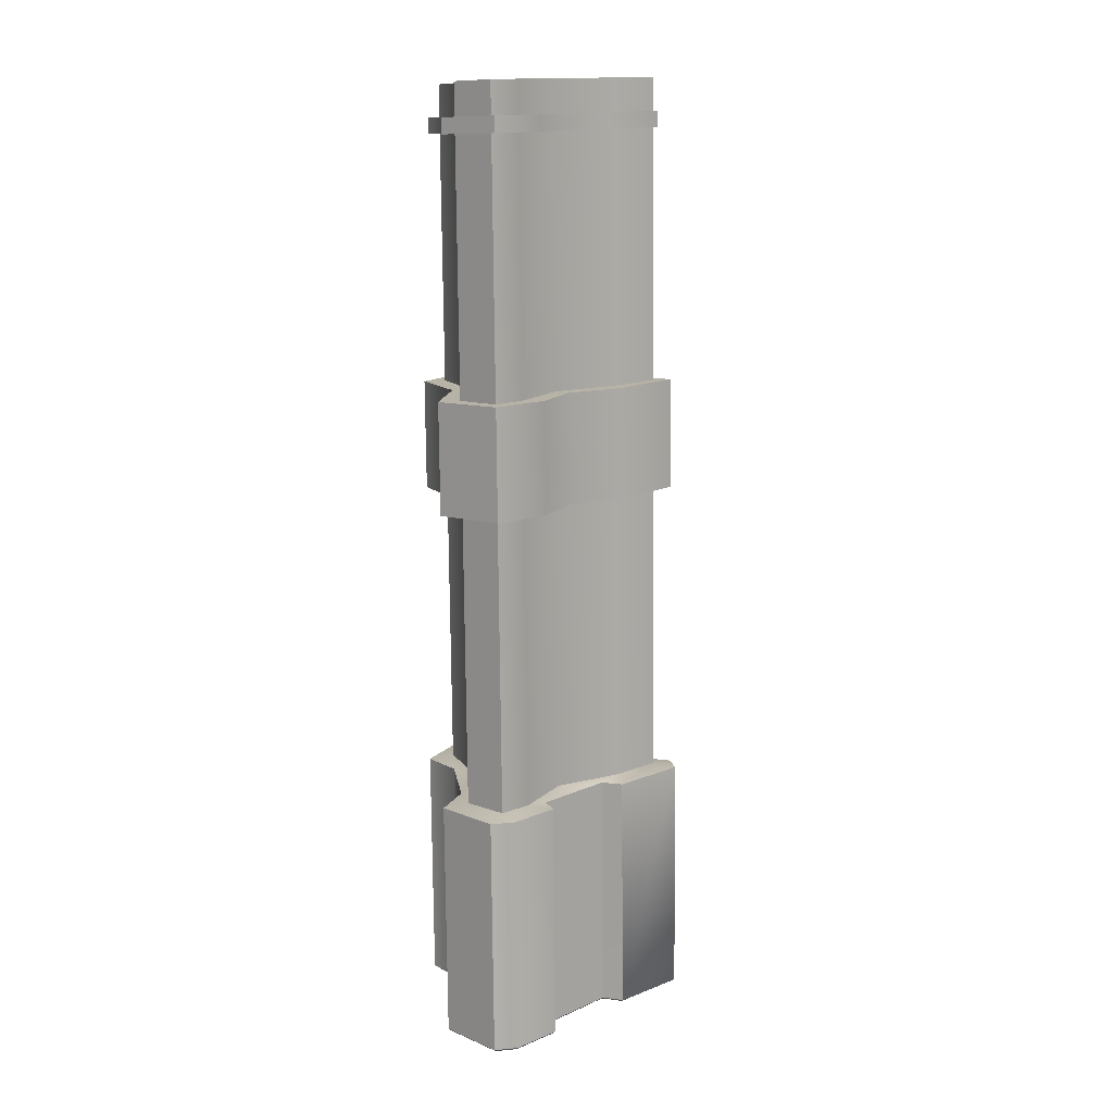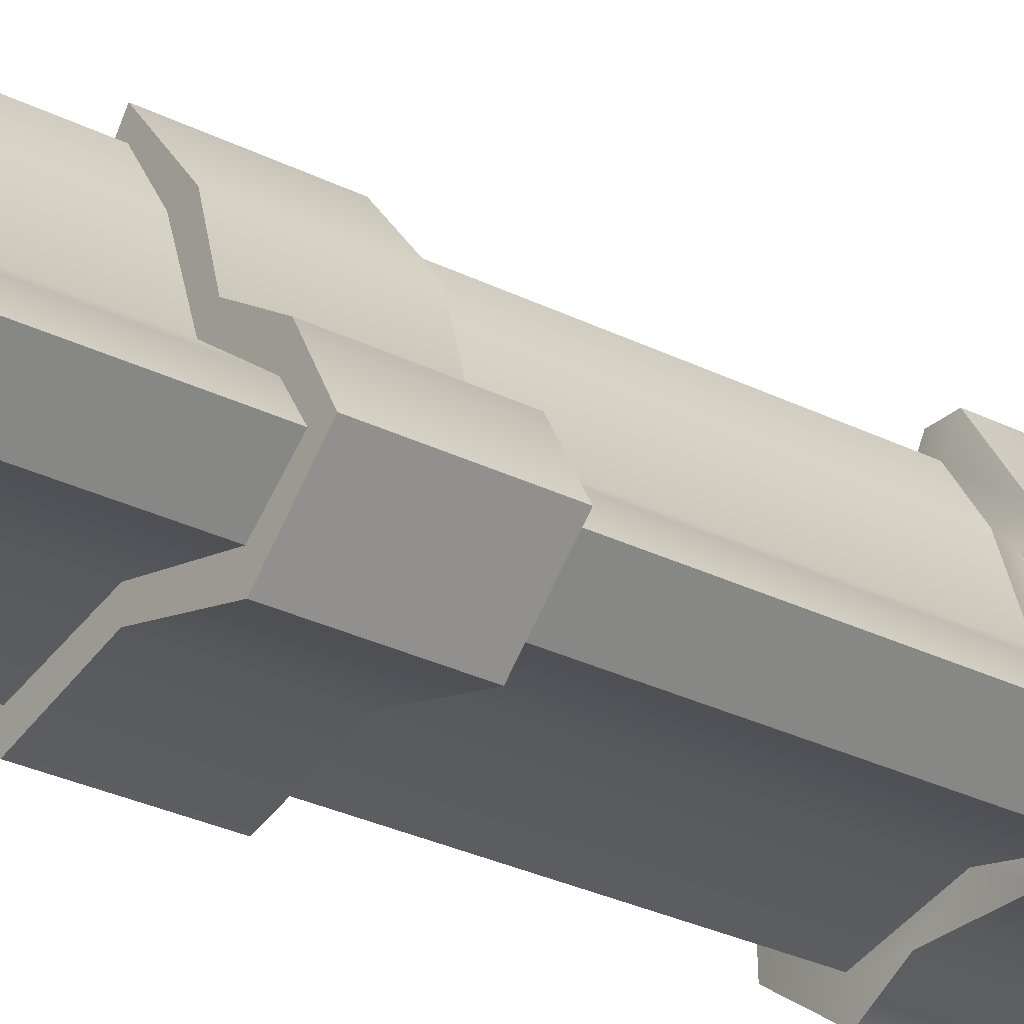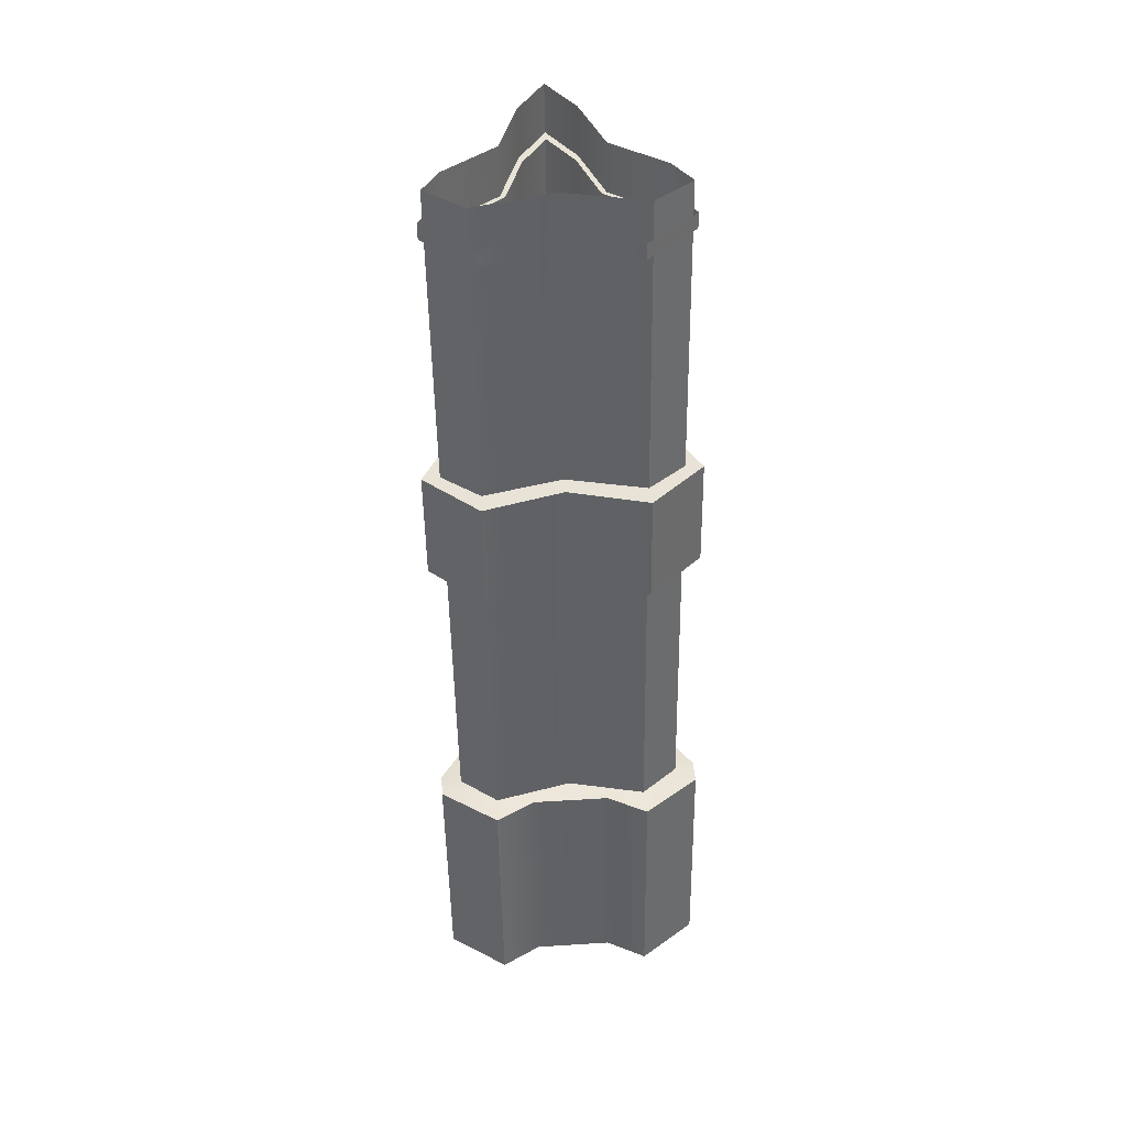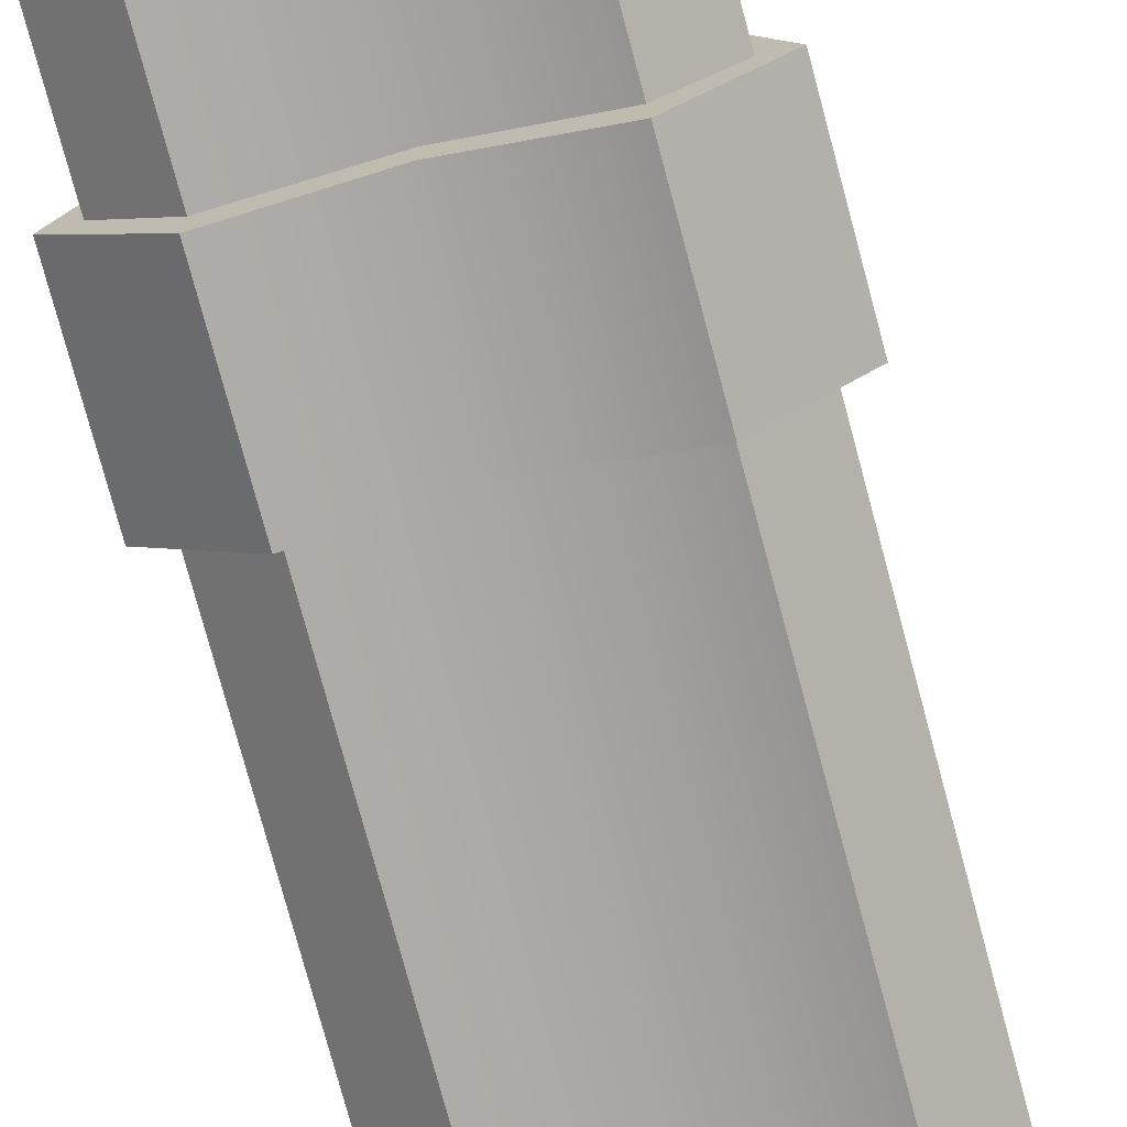
<metadata>
{"format":"obj","ext":"obj","renderer":"f3d","projection":"perspective","resolution":1024,"background":"white","views":[{"elev":12.6,"azim":-98.6,"up":"+Y"},{"elev":-29.4,"azim":-127.9,"up":"+Z"},{"elev":39.9,"azim":175.6,"up":"+Y"},{"elev":-74.0,"azim":-166.0,"up":"+Z"}]}
</metadata>
<code>
o mechmule.mech_mule.smd.mesh_3.005
v 2.713 -2.025 82.51
v 3.153 -2.026 82.46
v 2.489 -1.987 83.73
v 1.783 -2.049 81.75
v 1.815 -2.066 81.21
v -0.16 -2.036 82.22
v -0.1566 -2.049 81.76
v -2.096 -2.049 81.76
v -2.122 -2.068 81.22
v -3.031 -2.024 82.51
v -3.471 -2.027 82.46
v -2.623 -2.004 83.22
v -2.815 -1.988 83.73
v -1.339 -1.973 84.21
v -1.692 -1.965 84.48
v -0.8428 -1.921 85.82
v -1.351 -1.921 85.84
v -0.1721 -1.887 86.91
v -0.1754 -1.871 87.37
v 0.5005 -1.922 85.82
v 1.01 -1.922 85.83
v 1.012 -1.972 84.2
v 1.36 -1.964 84.48
v 2.298 -2.003 83.21
v -2.627 7.102 82.56
v -1.805 7.067 81.39
v -1.778 7.08 81.87
v -0.02542 7.08 81.87
v -0.02847 7.091 82.29
v 1.753 7.065 81.38
v 1.726 7.08 81.87
v 2.966 7.1 82.51
v 2.568 7.1 82.55
v 2.365 7.135 83.66
v 2.19 7.122 83.19
v 1.346 7.157 84.33
v 1.027 7.149 84.09
v 1.03 7.195 85.56
v 0.5683 7.194 85.55
v -0.04231 7.24 86.95
v -0.04128 7.226 86.53
v -1.106 7.196 85.56
v -0.6445 7.194 85.55
v -1.415 7.157 84.33
v -1.096 7.148 84.09
v -2.432 7.136 83.66
v -2.254 7.121 83.19
v -3.02 7.101 82.51
v -0.007769 7.866 83.83
v 2.966 7.1 82.51
v 1.753 7.065 81.38
v 1.757 7.463 81.38
v 2.97 7.498 82.5
v -0.03601 7.638 86.95
v -1.106 7.196 85.56
v -0.04231 7.24 86.95
v -1.098 7.593 85.56
v -1.415 7.157 84.33
v -1.408 7.556 84.33
v -2.432 7.136 83.66
v -2.424 7.534 83.66
v -3.02 7.101 82.51
v -3.016 7.499 82.51
v -1.805 7.067 81.39
v -3.02 7.101 82.51
v -3.016 7.499 82.51
v -1.799 7.462 81.38
v 1.753 7.065 81.38
v -0.01912 7.477 81.87
v 1.757 7.463 81.38
v -0.02542 7.08 81.87
v -1.799 7.462 81.38
v -1.805 7.067 81.39
v -3.471 -2.027 82.46
v -3.431 0.7731 82.44
v -2.082 0.7357 81.19
v -2.122 -2.068 81.22
v -0.1754 -1.871 87.37
v -0.1352 0.9288 87.35
v -1.309 0.8807 85.81
v -1.351 -1.921 85.84
v -1.652 0.837 84.46
v -1.692 -1.965 84.48
v -2.777 0.8125 83.71
v -2.815 -1.988 83.73
v -3.431 0.7731 82.44
v -3.471 -2.027 82.46
v -0.04231 7.24 86.95
v 1.036 7.594 85.56
v -0.03601 7.638 86.95
v 1.03 7.195 85.56
v 1.35 7.556 84.33
v 1.346 7.157 84.33
v 2.371 7.535 83.66
v 2.365 7.135 83.66
v 2.97 7.498 82.5
v 2.966 7.1 82.51
v 3.153 -2.026 82.46
v 3.192 0.7743 82.44
v 2.53 0.815 83.71
v 2.489 -1.987 83.73
v 1.402 0.8381 84.46
v 1.36 -1.964 84.48
v 1.053 0.8802 85.81
v 1.01 -1.922 85.83
v -0.1352 0.9288 87.35
v -0.1754 -1.871 87.37
v 1.815 -2.066 81.21
v 1.853 0.7357 81.19
v 3.192 0.7743 82.44
v 3.153 -2.026 82.46
v -2.122 -2.068 81.22
v -2.082 0.7357 81.19
v -0.1144 0.7509 81.74
v -0.1566 -2.049 81.76
v 1.853 0.7357 81.19
v 1.815 -2.066 81.21
v 1.111 -15.6 82.92
v 1.441 -15.59 83.27
v 1.783 -15.57 83.73
v 2.301 -15.57 83.85
v 1.911 -15.59 83.35
v 2.332 -15.6 83.12
v 2.971 -15.6 82.83
v 2.55 -15.61 82.68
v 2.971 -15.62 82.29
v 2.475 -15.62 82.19
v 2.141 -15.63 81.84
v 1.618 -15.65 81.3
v 1.677 -15.64 81.76
v 1.254 -15.63 81.98
v 0.6446 -15.63 81.84
v 1.038 -15.62 82.43
v -1.347 -15.63 81.85
v -1.821 -15.6 82.92
v -1.747 -15.61 82.43
v 0.5722 -15.52 85.45
v 1.808 -15.51 83.8
v 2.329 -15.51 83.92
v 3.029 -15.54 82.85
v 3.034 -15.56 82.25
v 1.626 -15.59 81.22
v 0.6316 -15.58 81.78
v -1.332 -15.58 81.78
v -2.322 -15.59 81.23
v -0.1194 -15.46 87.49
v 0.8317 -15.5 85.94
v 0.9025 -15.45 85.94
v 0.643 -15.46 85.45
v -1.047 -15.51 85.79
v -1.564 -15.51 85.94
v -1.299 -15.52 85.45
v -1.121 -15.49 86.28
v -0.9069 -15.48 86.72
v -0.6213 -15.46 87.49
v -0.4889 -15.47 86.95
v -0.02249 -15.48 86.87
v 0.3134 -15.49 86.52
v 0.3893 -15.5 86.03
v 0.1756 -15.52 85.58
v -0.2424 -15.52 85.36
v -2.319 -15.65 81.3
v -3.737 -15.56 82.26
v -3.678 -15.62 82.29
v -3.739 -15.54 82.86
v -3.68 -15.6 82.84
v -3.044 -15.51 83.92
v -3.016 -15.57 83.85
v -2.523 -15.51 83.8
v -2.499 -15.57 83.73
v -1.371 -15.46 85.45
v -1.629 -15.45 85.94
v -0.6533 -15.4 87.55
v -0.08708 -15.4 87.55
v -0.7088 -15.52 85.44
v -2.155 -15.59 83.27
v -2.623 -15.59 83.35
v -3.045 -15.59 83.13
v -3.259 -15.61 82.68
v -3.183 -15.62 82.19
v -2.847 -15.63 81.84
v -2.381 -15.64 81.76
v -1.959 -15.63 81.99
v -3.65 -9.549 82.21
v -2.235 -9.582 81.18
v -2.322 -15.59 81.23
v -3.737 -15.56 82.26
v -3.652 -9.531 82.81
v -3.65 -9.549 82.21
v -3.737 -15.56 82.26
v -3.739 -15.54 82.86
v -2.957 -9.497 83.88
v -3.044 -15.51 83.92
v -0.5663 -9.384 87.51
v -1.546 -9.434 85.89
v -1.629 -15.45 85.94
v -0.6533 -15.4 87.55
v -1.546 -9.434 85.89
v -1.284 -9.451 85.41
v -1.371 -15.46 85.45
v -1.629 -15.45 85.94
v -1.284 -9.451 85.41
v -2.436 -9.5 83.76
v -2.523 -15.51 83.8
v -1.371 -15.46 85.45
v 1.711 -9.58 81.18
v 3.121 -9.55 82.2
v 3.034 -15.56 82.25
v 1.626 -15.59 81.22
v 0.9875 -9.435 85.89
v 0.001919 -9.383 87.51
v -0.08708 -15.4 87.55
v 0.9025 -15.45 85.94
v 2.414 -9.497 83.87
v 1.895 -9.501 83.76
v 1.808 -15.51 83.8
v 2.329 -15.51 83.92
v 1.895 -9.501 83.76
v 0.73 -9.449 85.4
v 0.643 -15.46 85.45
v 1.808 -15.51 83.8
v 0.001919 -9.383 87.51
v -0.5663 -9.384 87.51
v -0.6533 -15.4 87.55
v -0.08708 -15.4 87.55
v -2.436 -9.5 83.76
v -2.957 -9.497 83.88
v -3.044 -15.51 83.92
v -2.523 -15.51 83.8
v 0.73 -9.449 85.4
v 0.9875 -9.435 85.89
v 0.9025 -15.45 85.94
v 0.643 -15.46 85.45
v 0.7186 -9.566 81.74
v 1.711 -9.58 81.18
v 1.626 -15.59 81.22
v 0.6316 -15.58 81.78
v -1.247 -9.565 81.74
v -1.332 -15.58 81.78
v -2.235 -9.582 81.18
v -2.322 -15.59 81.23
v 2.713 -2.025 82.51
v 1.012 -1.972 84.2
v 2.298 -2.003 83.21
v 1.783 -2.049 81.75
v -1.339 -1.973 84.21
v -0.16 -2.036 82.22
v -3.031 -2.024 82.51
v -2.096 -2.049 81.76
v -2.623 -2.004 83.22
v 0.5005 -1.922 85.82
v -0.1721 -1.887 86.91
v -0.8428 -1.921 85.82
v -3.031 -2.024 82.51
v -2.096 -2.049 81.76
v -2.203 -9.492 81.81
v -3.14 -9.468 82.57
v -2.623 -2.004 83.22
v -3.031 -2.024 82.51
v -3.14 -9.468 82.57
v -2.729 -9.443 83.27
v -1.339 -1.973 84.21
v -1.45 -9.414 84.26
v -0.8428 -1.921 85.82
v -0.9492 -9.364 85.87
v -0.1721 -1.887 86.91
v -0.2805 -9.329 86.97
v 0.5005 -1.922 85.82
v -0.1721 -1.887 86.91
v -0.2805 -9.329 86.97
v 0.3941 -9.362 85.88
v 1.012 -1.972 84.2
v 0.9058 -9.414 84.26
v 2.298 -2.003 83.21
v 2.19 -9.445 83.27
v 2.713 -2.025 82.51
v 2.607 -9.467 82.56
v 1.783 -2.049 81.75
v 2.713 -2.025 82.51
v 2.607 -9.467 82.56
v 1.675 -9.491 81.81
v -2.886 8.313 82.43
v -1.947 8.288 81.68
v -2.054 0.7507 81.73
v -2.993 0.7743 82.49
v -2.471 8.335 83.14
v -2.886 8.313 82.43
v -2.993 0.7743 82.49
v -2.581 0.798 83.2
v -1.191 8.366 84.13
v -1.301 0.8285 84.18
v -0.6911 8.416 85.74
v -0.7985 0.8792 85.8
v -0.0244 8.451 86.83
v -0.1318 0.9151 86.89
v 0.6482 8.415 85.74
v -0.0244 8.451 86.83
v -0.1318 0.9151 86.89
v 0.5408 0.8794 85.79
v 1.158 8.366 84.12
v 1.05 0.8283 84.18
v 2.446 8.334 83.13
v 2.337 0.7989 83.19
v 2.861 8.313 82.43
v 2.753 0.7754 82.49
v 1.929 8.289 81.67
v 2.861 8.313 82.43
v 2.753 0.7754 82.49
v 1.821 0.7514 81.73
v -0.01026 8.306 82.14
v 1.929 8.289 81.67
v 1.821 0.7514 81.73
v -0.1177 0.7665 82.2
v -1.947 8.288 81.68
v -2.054 0.7507 81.73
v -3.598 7.541 82.61
v -2.993 0.7743 82.49
v -2.054 0.7507 81.73
v -2.082 0.7357 81.19
v -3.431 0.7731 82.44
v -2.581 0.798 83.2
v -2.777 0.8125 83.71
v -1.301 0.8285 84.18
v -1.652 0.837 84.46
v -0.7985 0.8792 85.8
v -1.309 0.8807 85.81
v -0.1318 0.9151 86.89
v -0.1352 0.9288 87.35
v 0.5408 0.8794 85.79
v 1.053 0.8802 85.81
v 1.05 0.8283 84.18
v 1.402 0.8381 84.46
v 2.337 0.7989 83.19
v 2.53 0.815 83.71
v 2.753 0.7754 82.49
v 3.192 0.7743 82.44
v 1.821 0.7514 81.73
v 1.853 0.7357 81.19
v -0.1177 0.7665 82.2
v -0.1144 0.7509 81.74
v 2.332 -15.6 83.12
v 1.802 -15.04 82.55
v 2.55 -15.61 82.68
v 1.911 -15.59 83.35
v 1.441 -15.59 83.27
v 1.111 -15.6 82.92
v 1.038 -15.62 82.43
v 1.254 -15.63 81.98
v 1.677 -15.64 81.76
v 2.141 -15.63 81.84
v 2.475 -15.62 82.19
v -1.121 -15.49 86.28
v -0.3585 -14.93 86.15
v -0.9069 -15.48 86.72
v -1.047 -15.51 85.79
v -0.7088 -15.52 85.44
v -0.2424 -15.52 85.36
v 0.1756 -15.52 85.58
v 0.3893 -15.5 86.03
v 0.3134 -15.49 86.52
v -0.02249 -15.48 86.87
v -0.4889 -15.47 86.95
v -2.847 -15.63 81.84
v -2.493 -15.04 82.55
v -3.183 -15.62 82.19
v -2.381 -15.64 81.76
v -1.959 -15.63 81.99
v -1.747 -15.61 82.43
v -1.821 -15.6 82.92
v -2.155 -15.59 83.27
v -2.623 -15.59 83.35
v -3.045 -15.59 83.13
v -3.259 -15.61 82.68
v 3.029 -15.54 82.85
v 2.414 -9.497 83.87
v 2.329 -15.51 83.92
v 3.116 -9.531 82.81
v 3.034 -15.56 82.25
v 3.121 -9.55 82.2
v 0.9058 -9.414 84.26
v 0.3941 -9.362 85.88
v 0.73 -9.449 85.4
v 0.9875 -9.435 85.89
v 0.001919 -9.383 87.51
v -0.2805 -9.329 86.97
v -0.5663 -9.384 87.51
v -1.546 -9.434 85.89
v -0.9492 -9.364 85.87
v -1.284 -9.451 85.41
v -1.45 -9.414 84.26
v -2.436 -9.5 83.76
v -2.729 -9.443 83.27
v -2.957 -9.497 83.88
v -3.652 -9.531 82.81
v -3.14 -9.468 82.57
v -3.65 -9.549 82.21
v -2.235 -9.582 81.18
v -2.203 -9.492 81.81
v -1.247 -9.565 81.74
v -0.2664 -9.477 82.27
v 0.7186 -9.566 81.74
v 1.675 -9.491 81.81
v 1.711 -9.58 81.18
v 3.121 -9.55 82.2
v 2.607 -9.467 82.56
v 3.116 -9.531 82.81
v 2.414 -9.497 83.87
v 2.19 -9.445 83.27
v 1.895 -9.501 83.76
v -2.096 -2.049 81.76
v -0.2664 -9.477 82.27
v -2.203 -9.492 81.81
v -0.16 -2.036 82.22
v 1.675 -9.491 81.81
v 1.783 -2.049 81.75
f 1 2 3
f 2 1 4
f 4 5 2
f 5 4 6
f 6 7 5
f 7 6 8
f 8 9 7
f 10 9 8
f 10 11 9
f 11 10 12
f 12 13 11
f 13 12 14
f 14 15 13
f 15 14 16
f 16 17 15
f 17 16 18
f 18 19 17
f 19 18 20
f 20 21 19
f 21 20 22
f 22 23 21
f 23 22 24
f 24 3 23
f 3 24 1
f 25 26 27
f 28 27 26
f 27 28 29
f 29 28 30
f 30 31 29
f 32 31 30
f 32 33 31
f 33 32 34
f 34 35 33
f 35 34 36
f 36 37 35
f 37 36 38
f 38 39 37
f 39 38 40
f 40 41 39
f 41 40 42
f 42 43 41
f 43 42 44
f 44 45 43
f 45 44 46
f 46 47 45
f 47 46 48
f 48 25 47
f 25 48 26
f 50 51 52
f 50 52 53
f 54 55 56
f 55 54 57
f 58 55 57
f 58 57 59
f 60 58 59
f 60 59 61
f 62 60 61
f 62 61 63
f 64 65 66
f 64 66 67
f 68 69 70
f 68 71 69
f 71 72 69
f 71 73 72
f 74 75 76
f 74 76 77
f 78 79 80
f 80 81 78
f 81 80 82
f 82 83 81
f 83 82 84
f 83 84 85
f 85 84 86
f 85 86 87
f 88 89 90
f 89 88 91
f 91 92 89
f 92 91 93
f 93 94 92
f 93 95 94
f 95 96 94
f 95 97 96
f 98 99 100
f 98 100 101
f 101 100 102
f 102 103 101
f 103 102 104
f 104 105 103
f 105 104 106
f 105 106 107
f 108 109 110
f 108 110 111
f 112 113 114
f 114 115 112
f 115 114 116
f 115 116 117
f 118 119 120
f 120 119 121
f 121 119 122
f 121 122 123
f 123 124 121
f 124 123 125
f 125 126 124
f 125 127 126
f 126 127 128
f 129 126 128
f 129 128 130
f 129 130 131
f 132 129 131
f 132 131 133
f 132 133 118
f 134 132 118
f 134 135 136
f 135 134 118
f 137 135 118
f 120 137 118
f 137 120 138
f 120 139 138
f 120 121 139
f 121 140 139
f 121 124 140
f 124 141 140
f 124 126 141
f 126 142 141
f 126 129 142
f 129 143 142
f 129 132 143
f 132 144 143
f 132 134 144
f 134 145 144
f 146 147 148
f 147 149 148
f 147 137 149
f 137 138 149
f 150 151 152
f 153 151 150
f 154 151 153
f 154 155 151
f 155 154 156
f 146 155 156
f 156 157 146
f 146 157 158
f 146 158 147
f 147 158 159
f 147 159 160
f 137 147 160
f 137 160 161
f 135 137 161
f 134 162 145
f 162 163 145
f 162 164 163
f 164 165 163
f 164 166 165
f 166 167 165
f 166 168 167
f 168 169 167
f 168 170 169
f 170 171 169
f 170 152 171
f 152 172 171
f 152 151 172
f 151 173 172
f 151 155 173
f 155 174 173
f 155 146 174
f 146 148 174
f 150 152 175
f 175 152 161
f 135 161 152
f 170 135 152
f 170 176 135
f 170 168 176
f 176 168 177
f 177 168 178
f 178 168 166
f 178 166 179
f 179 166 164
f 164 180 179
f 180 164 181
f 164 162 181
f 181 162 182
f 182 162 183
f 162 134 183
f 183 134 136
f 184 185 186
f 184 186 187
f 188 189 190
f 188 190 191
f 192 188 191
f 192 191 193
f 194 195 196
f 194 196 197
f 198 199 200
f 198 200 201
f 202 203 204
f 202 204 205
f 206 207 208
f 206 208 209
f 210 211 212
f 210 212 213
f 214 215 216
f 214 216 217
f 218 219 220
f 218 220 221
f 222 223 224
f 222 224 225
f 226 227 228
f 226 228 229
f 230 231 232
f 230 232 233
f 234 235 236
f 234 236 237
f 238 234 237
f 238 237 239
f 240 238 239
f 240 239 241
f 242 243 244
f 243 242 245
f 243 245 246
f 246 245 247
f 246 247 248
f 248 247 249
f 246 248 250
f 246 251 243
f 246 252 251
f 252 246 253
f 254 255 256
f 254 256 257
f 258 259 260
f 258 260 261
f 262 258 261
f 262 261 263
f 264 262 263
f 264 263 265
f 266 264 265
f 266 265 267
f 268 269 270
f 268 270 271
f 272 268 271
f 272 271 273
f 274 272 273
f 274 273 275
f 276 274 275
f 276 275 277
f 278 279 280
f 278 280 281
f 282 283 284
f 282 284 285
f 286 287 288
f 286 288 289
f 290 286 289
f 290 289 291
f 292 290 291
f 292 291 293
f 294 292 293
f 294 293 295
f 296 297 298
f 296 298 299
f 300 296 299
f 300 299 301
f 302 300 301
f 302 301 303
f 304 302 303
f 304 303 305
f 306 307 308
f 306 308 309
f 310 311 312
f 310 312 313
f 314 310 313
f 314 313 315
f 317 318 319
f 317 319 320
f 321 317 320
f 321 320 322
f 323 321 322
f 323 322 324
f 325 323 324
f 325 324 326
f 327 325 326
f 327 326 328
f 329 327 328
f 329 328 330
f 331 329 330
f 331 330 332
f 333 331 332
f 333 332 334
f 335 333 334
f 335 334 336
f 337 335 336
f 337 336 338
f 339 337 338
f 339 338 340
f 318 339 340
f 318 340 319
f 341 342 343
f 344 342 341
f 345 342 344
f 346 342 345
f 347 342 346
f 348 342 347
f 349 342 348
f 350 342 349
f 351 342 350
f 351 343 342
f 352 353 354
f 355 353 352
f 356 353 355
f 357 353 356
f 358 353 357
f 359 353 358
f 360 353 359
f 361 353 360
f 362 353 361
f 362 354 353
f 363 364 365
f 366 364 363
f 367 364 366
f 368 364 367
f 369 364 368
f 370 364 369
f 371 364 370
f 372 364 371
f 373 364 372
f 373 365 364
f 374 375 376
f 374 377 375
f 377 374 378
f 377 378 379
f 380 381 382
f 381 383 382
f 381 384 383
f 381 385 384
f 384 385 386
f 385 387 386
f 385 388 387
f 388 389 387
f 388 390 389
f 390 391 389
f 392 391 390
f 392 393 391
f 392 394 393
f 392 395 394
f 394 395 396
f 395 397 396
f 395 398 397
f 398 399 397
f 398 400 399
f 400 401 399
f 402 401 400
f 402 403 401
f 402 404 403
f 402 405 404
f 404 405 406
f 405 407 406
f 405 408 407
f 408 409 407
f 408 380 409
f 380 382 409
f 410 411 412
f 410 413 411
f 413 414 411
f 413 415 414

</code>
